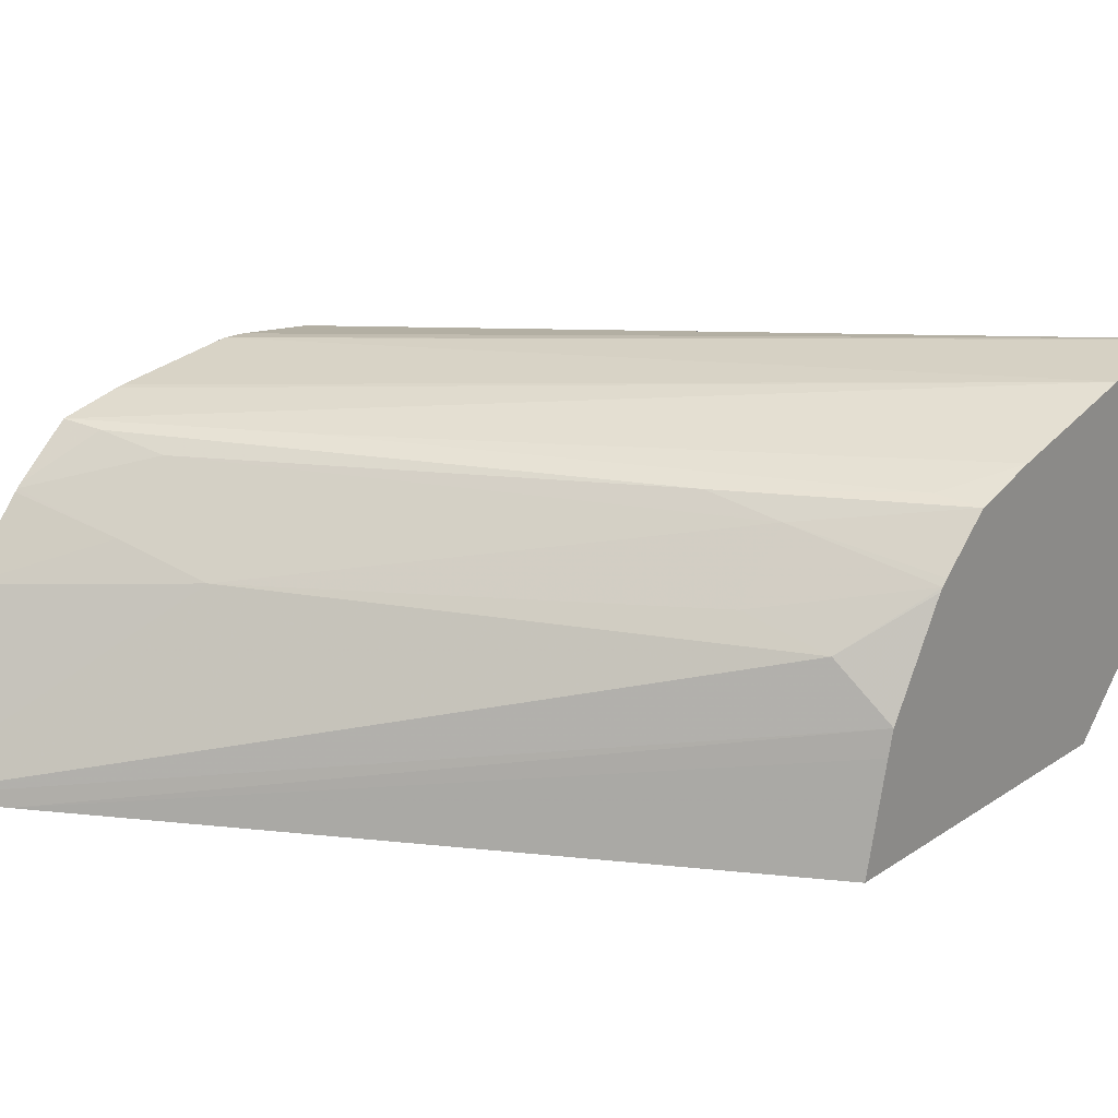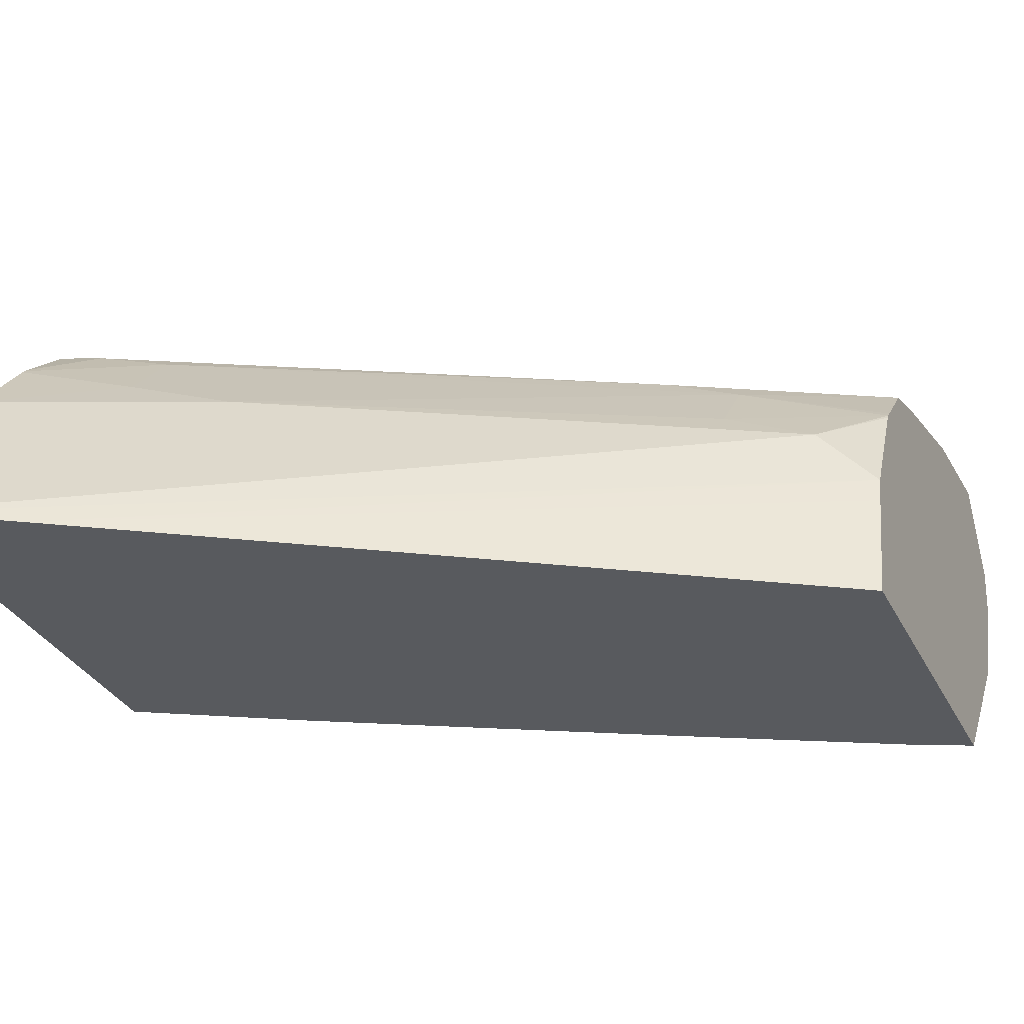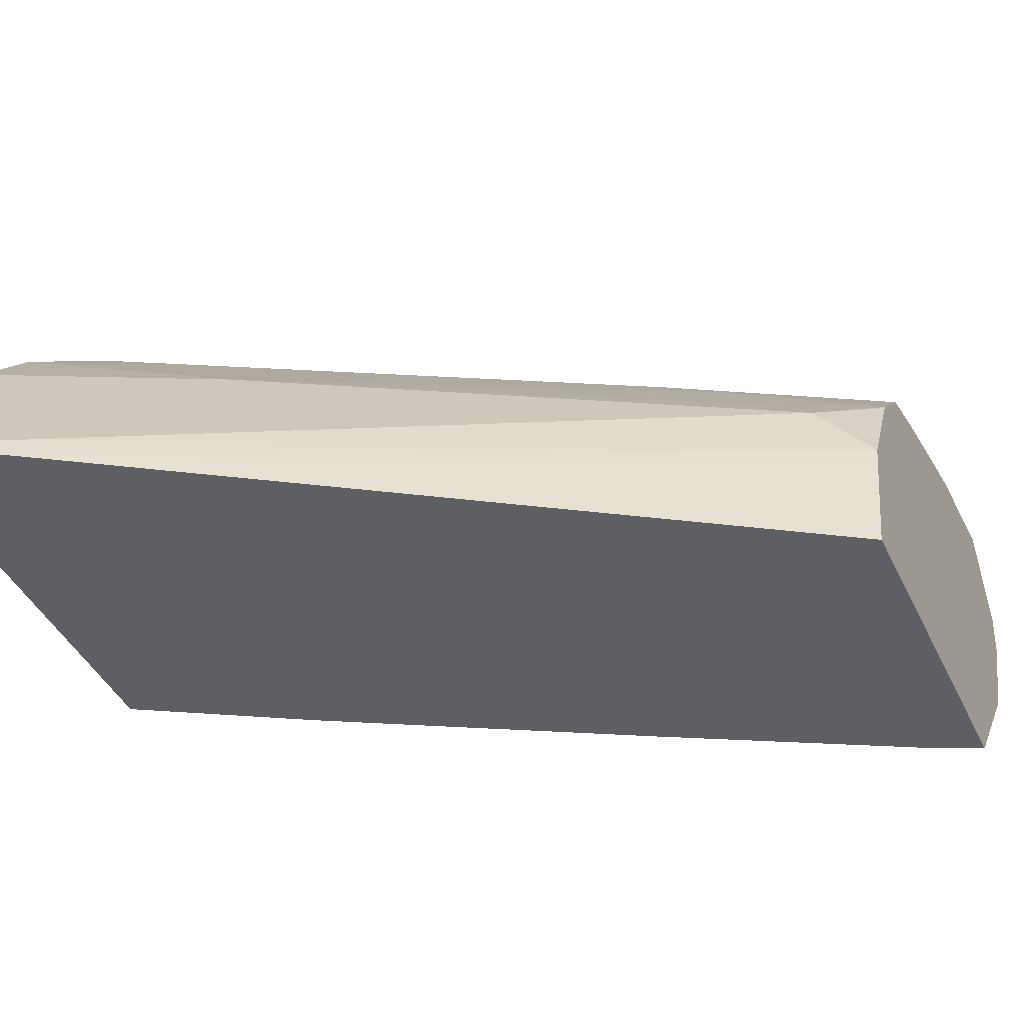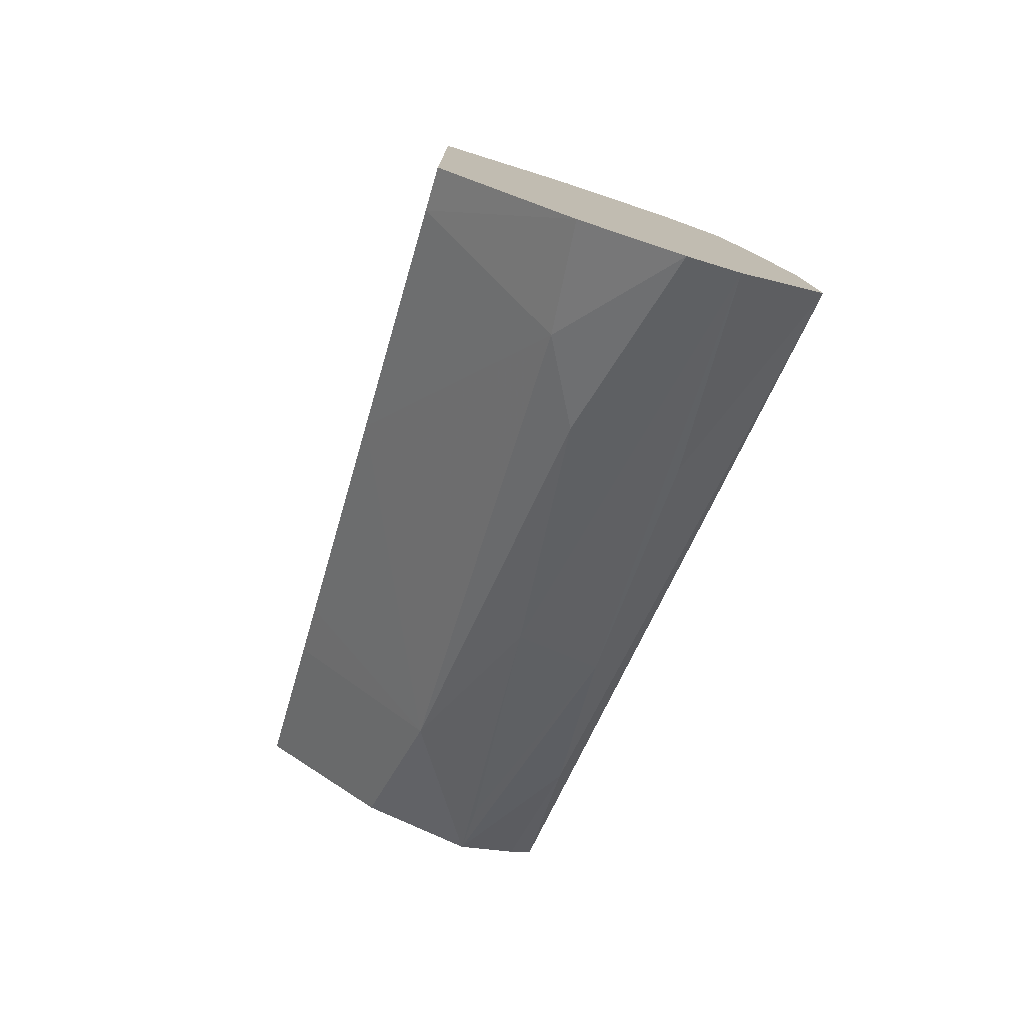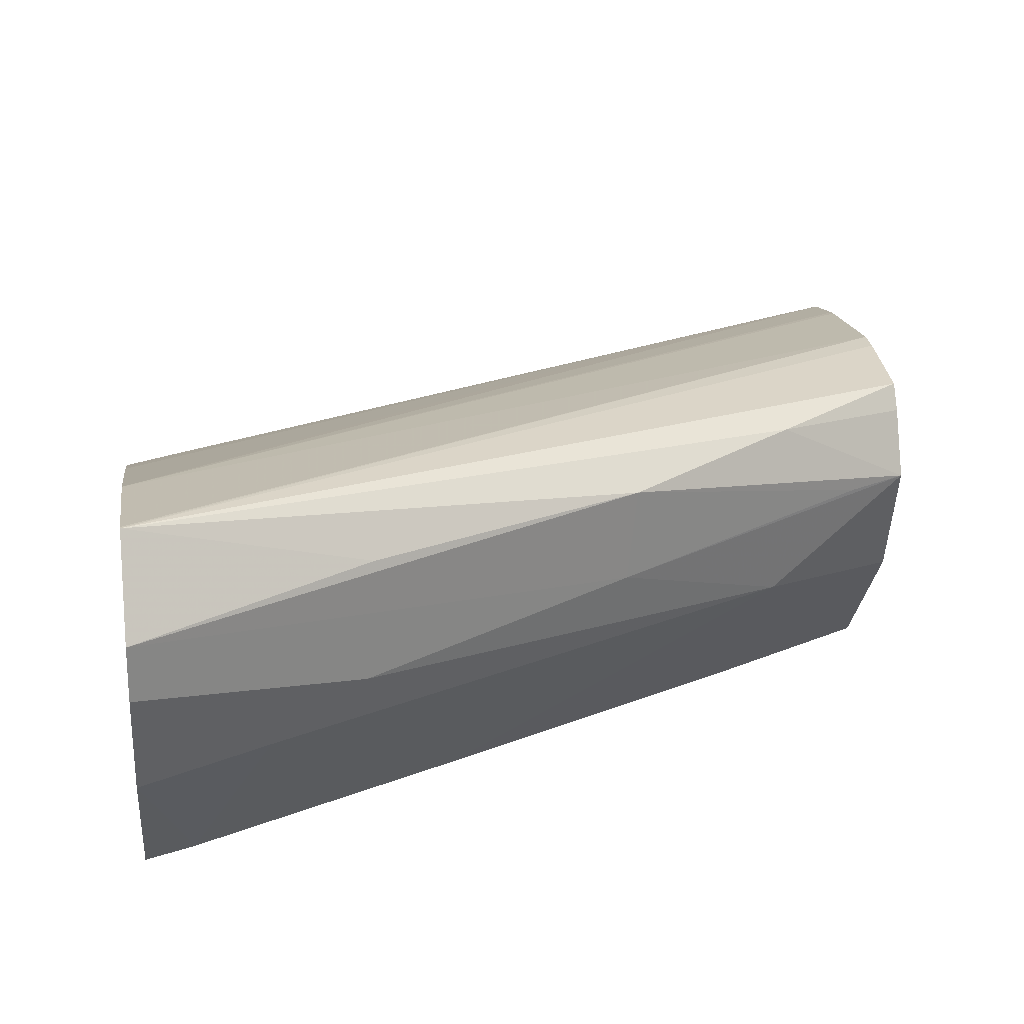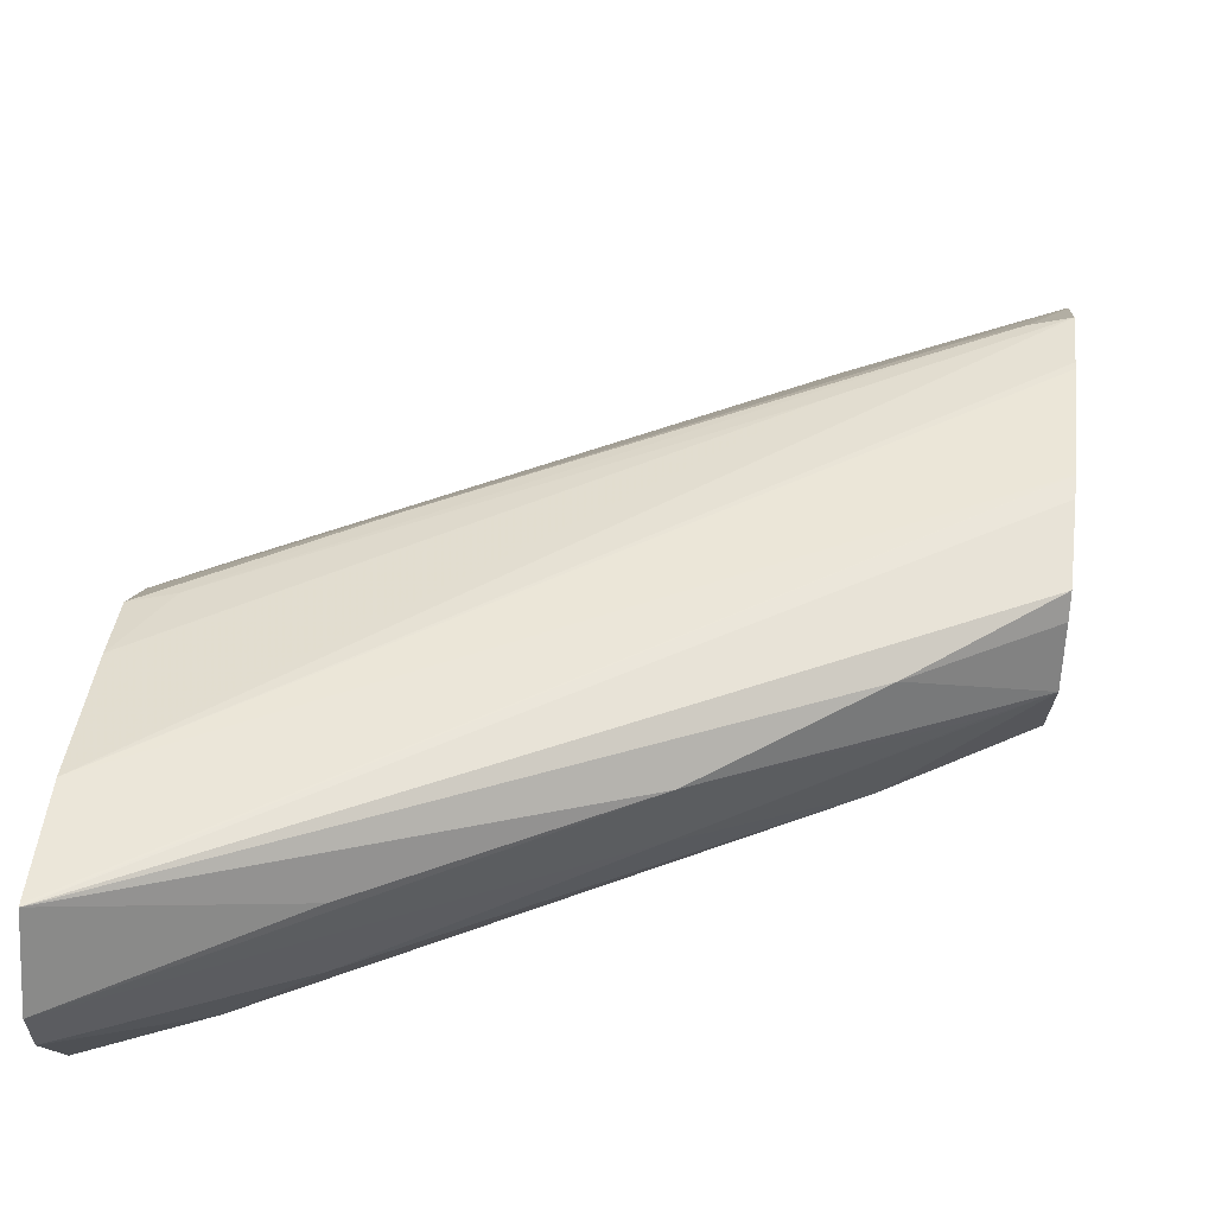
<metadata>
{"format":"obj","ext":"obj","renderer":"f3d","projection":"perspective","resolution":1024,"background":"white","views":[{"elev":23.2,"azim":-138.2,"up":"+Z"},{"elev":-31.0,"azim":-157.4,"up":"+Z"},{"elev":-41.1,"azim":-156.6,"up":"+Z"},{"elev":-77.1,"azim":-106.5,"up":"+Y"},{"elev":22.0,"azim":-7.9,"up":"+Z"},{"elev":53.5,"azim":6.1,"up":"+Z"}]}
</metadata>
<code>
v -0.02565 -0.04013 0.007969
v -0.02307 -0.03875 0.008159
v -0.02565 -0.03957 0.009007
v -0.02565 -0.04006 0.007338
v -0.02318 -0.03869 0.006774
v -0.02008 -0.03708 0.007075
v -0.01998 -0.03714 0.008127
v -0.02565 -0.03954 0.009007
v -0.01795 -0.03577 0.00828
v -0.01629 -0.03453 0.00835
v -0.01629 -0.03349 0.008505
v -0.01629 -0.03319 0.008524
v -0.02565 -0.0395 0.006076
v -0.02423 -0.03897 0.006212
v -0.02113 -0.03736 0.00623
v -0.01803 -0.03576 0.006254
v -0.01629 -0.03505 0.007338
v -0.017 -0.03544 0.007338
v -0.02565 -0.03809 0.008875
v -0.01629 -0.03472 0.008071
v -0.01629 -0.03161 0.008346
v -0.02565 -0.03803 0.004389
v -0.02509 -0.03779 0.004389
v -0.02201 -0.03619 0.004389
v -0.01894 -0.03455 0.004389
v -0.01821 -0.03416 0.004389
v -0.01629 -0.03452 0.005958
v -0.02565 -0.03634 0.008407
v -0.01629 -0.0315 0.008329
v -0.01629 -0.03072 0.008168
v -0.01886 -0.03219 0.008214
v -0.02565 -0.03367 0.004389
v -0.01629 -0.03309 0.004389
v -0.0251 -0.03539 0.008202
v -0.02565 -0.03552 0.008141
v -0.01629 -0.03004 0.007569
v -0.0168 -0.03085 0.00812
v -0.02565 -0.03398 0.005761
v -0.01751 -0.02864 0.004389
v -0.01629 -0.0279 0.004389
v -0.01992 -0.03245 0.008111
v -0.02303 -0.03404 0.0081
v -0.02565 -0.0349 0.007529
v -0.02392 -0.0343 0.007878
v -0.01629 -0.02999 0.007522
v -0.01761 -0.03107 0.007953
v -0.02565 -0.03406 0.006085
v -0.02495 -0.03386 0.006771
v -0.01876 -0.03064 0.00685
v -0.01629 -0.02919 0.006592
v -0.02565 -0.03483 0.007452
v -0.02392 -0.03358 0.007089
v -0.01629 -0.02996 0.007487
v -0.01761 -0.03033 0.007164
v -0.02565 -0.0348 0.007405
v -0.02186 -0.03225 0.006812
f 1 2 3
f 1 3 8
f 1 8 19
f 1 19 28
f 1 28 35
f 1 35 43
f 1 43 51
f 1 51 55
f 1 55 47
f 1 47 38
f 1 38 32
f 1 32 22
f 1 22 13
f 1 13 4
f 1 4 5
f 1 5 6
f 1 6 7
f 1 7 2
f 2 7 3
f 3 7 9
f 3 9 10
f 3 10 11
f 3 11 12
f 3 12 8
f 4 13 14
f 4 14 5
f 5 14 15
f 5 15 16
f 5 16 6
f 6 16 17
f 6 17 18
f 6 18 7
f 7 18 17
f 7 17 9
f 8 12 19
f 9 17 20
f 9 20 10
f 10 20 17
f 10 17 27
f 10 27 33
f 10 33 40
f 10 40 50
f 10 50 53
f 10 53 45
f 10 45 36
f 10 36 30
f 10 30 29
f 10 29 21
f 10 21 12
f 10 12 11
f 12 21 19
f 13 22 23
f 13 23 14
f 14 23 24
f 14 24 15
f 15 24 16
f 16 24 25
f 16 25 26
f 16 26 27
f 16 27 17
f 19 21 29
f 19 29 30
f 19 30 31
f 19 31 28
f 22 32 39
f 22 39 40
f 22 40 33
f 22 33 26
f 22 26 25
f 22 25 24
f 22 24 23
f 26 33 27
f 28 34 35
f 28 31 34
f 30 36 37
f 30 37 31
f 31 37 34
f 32 38 39
f 34 37 41
f 34 41 42
f 34 42 35
f 35 42 44
f 35 44 43
f 36 45 37
f 37 45 46
f 37 46 42
f 37 42 41
f 38 47 39
f 39 47 40
f 40 47 48
f 40 48 49
f 40 49 50
f 42 46 44
f 43 44 51
f 44 46 49
f 44 49 52
f 44 52 51
f 45 53 54
f 45 54 46
f 46 54 49
f 47 55 48
f 48 52 56
f 48 56 49
f 48 55 51
f 48 51 52
f 49 54 50
f 49 56 52
f 50 54 53

</code>
